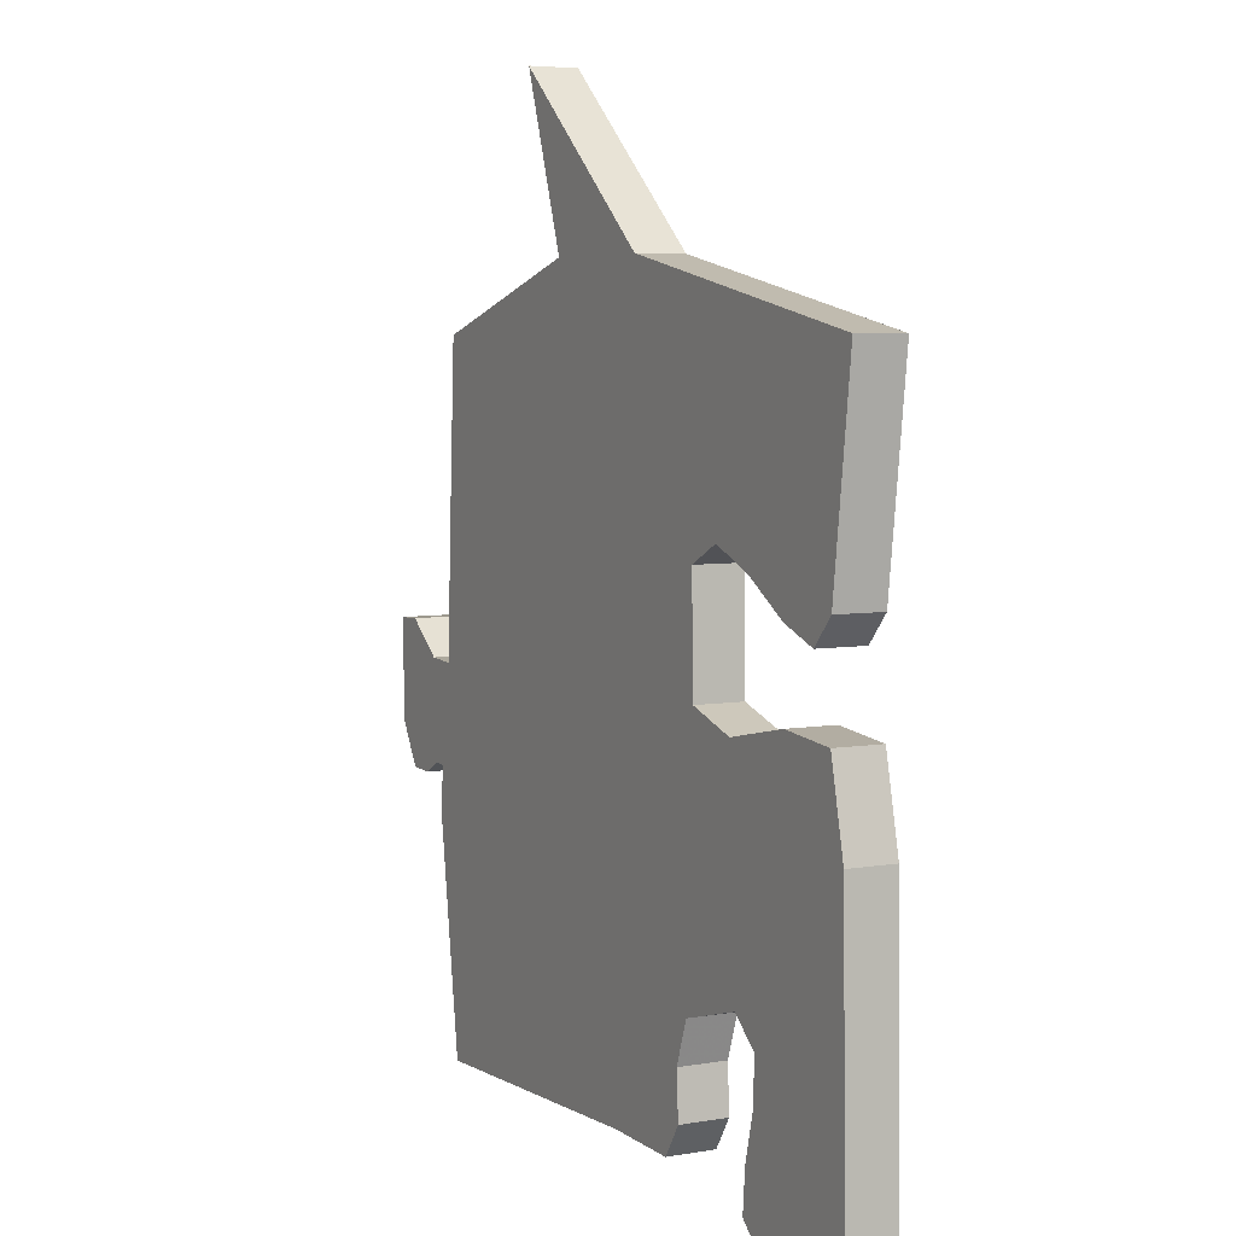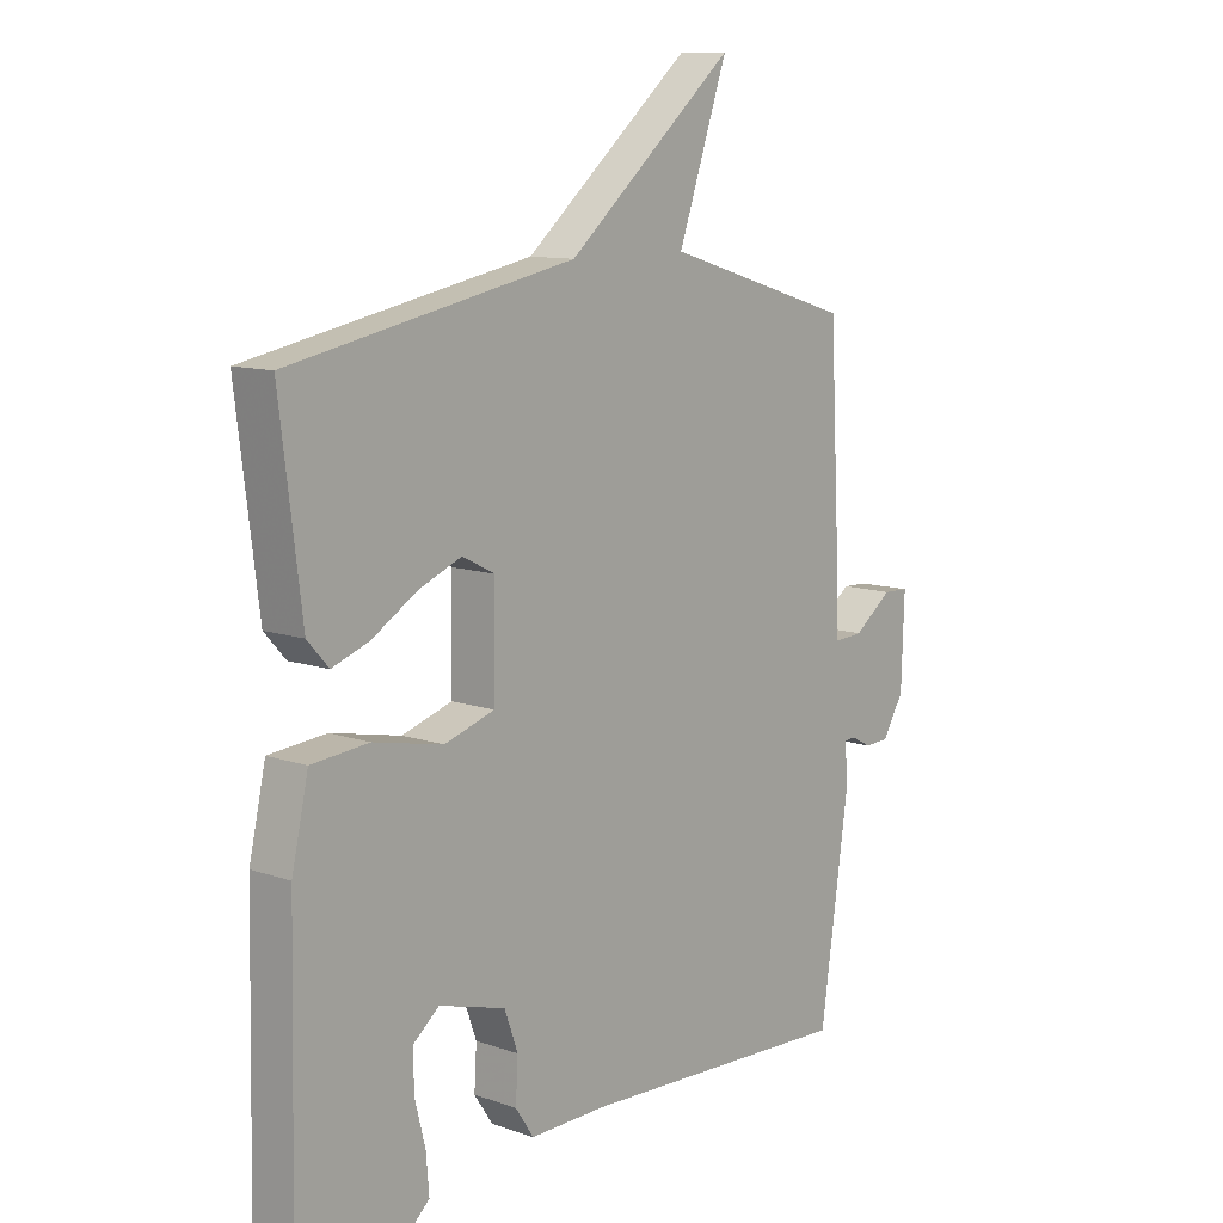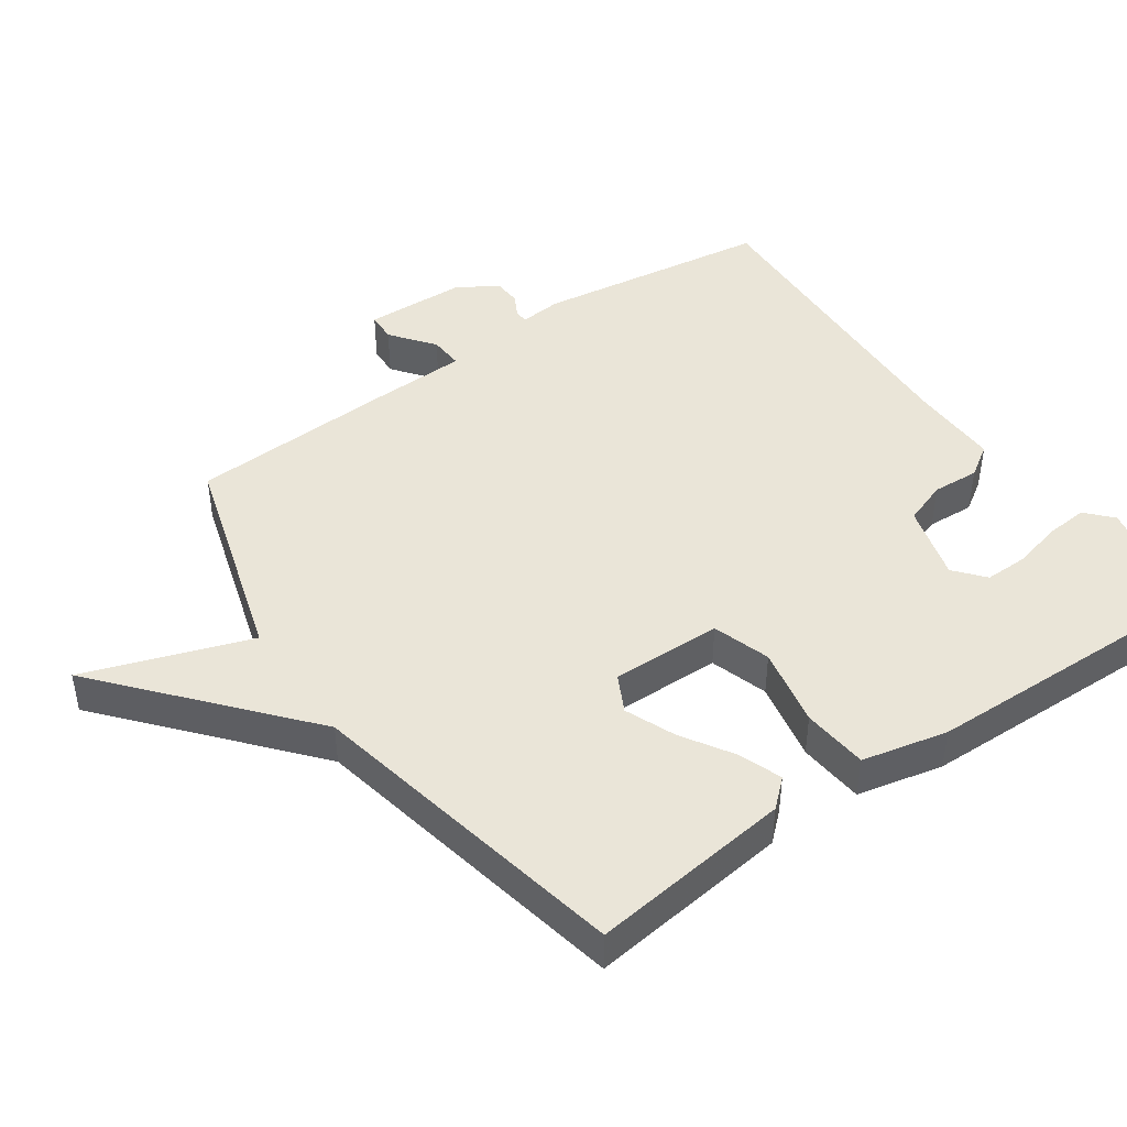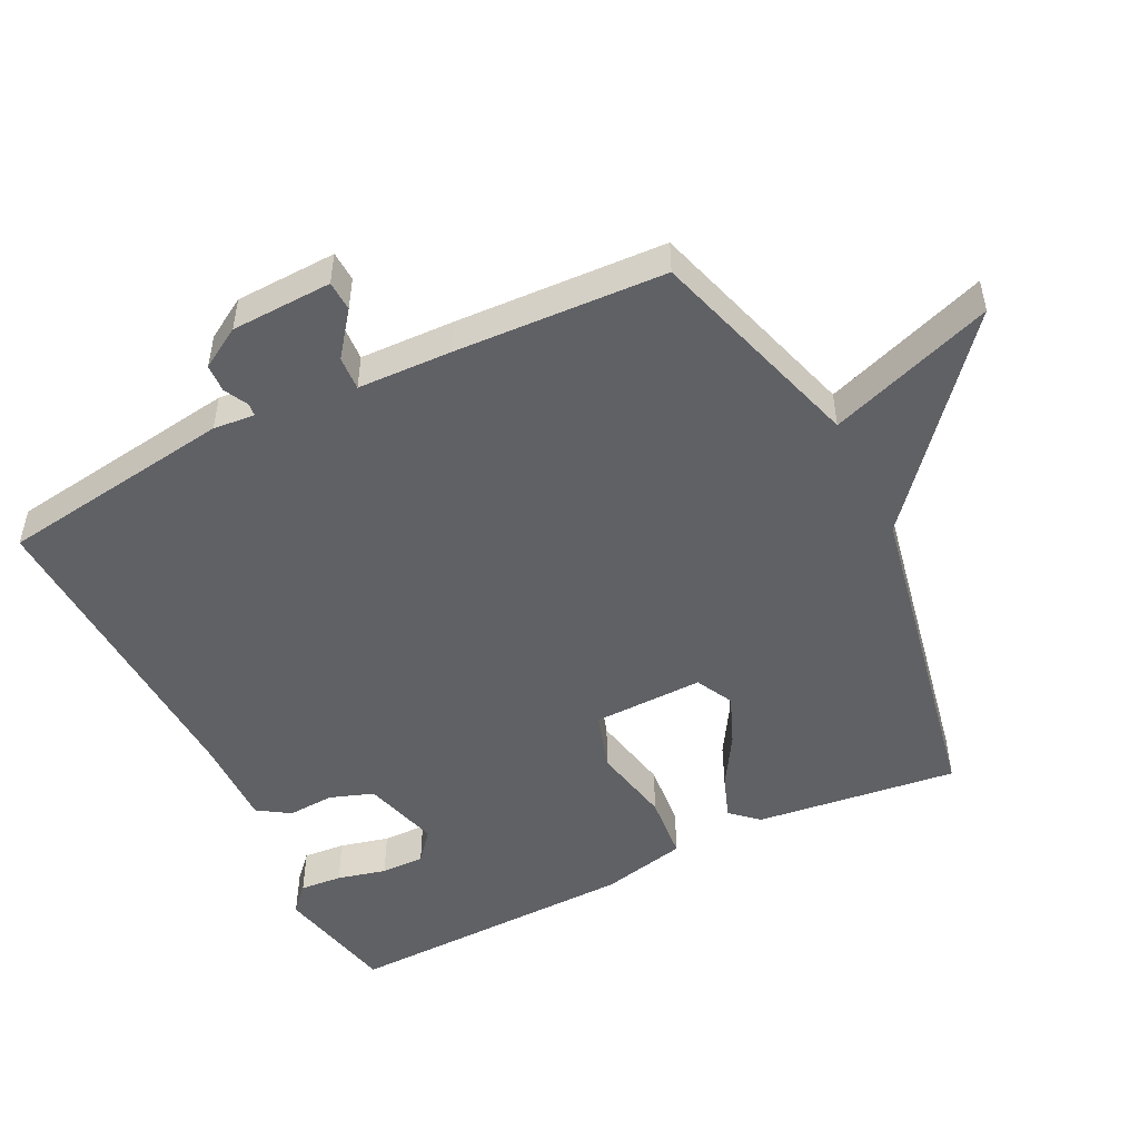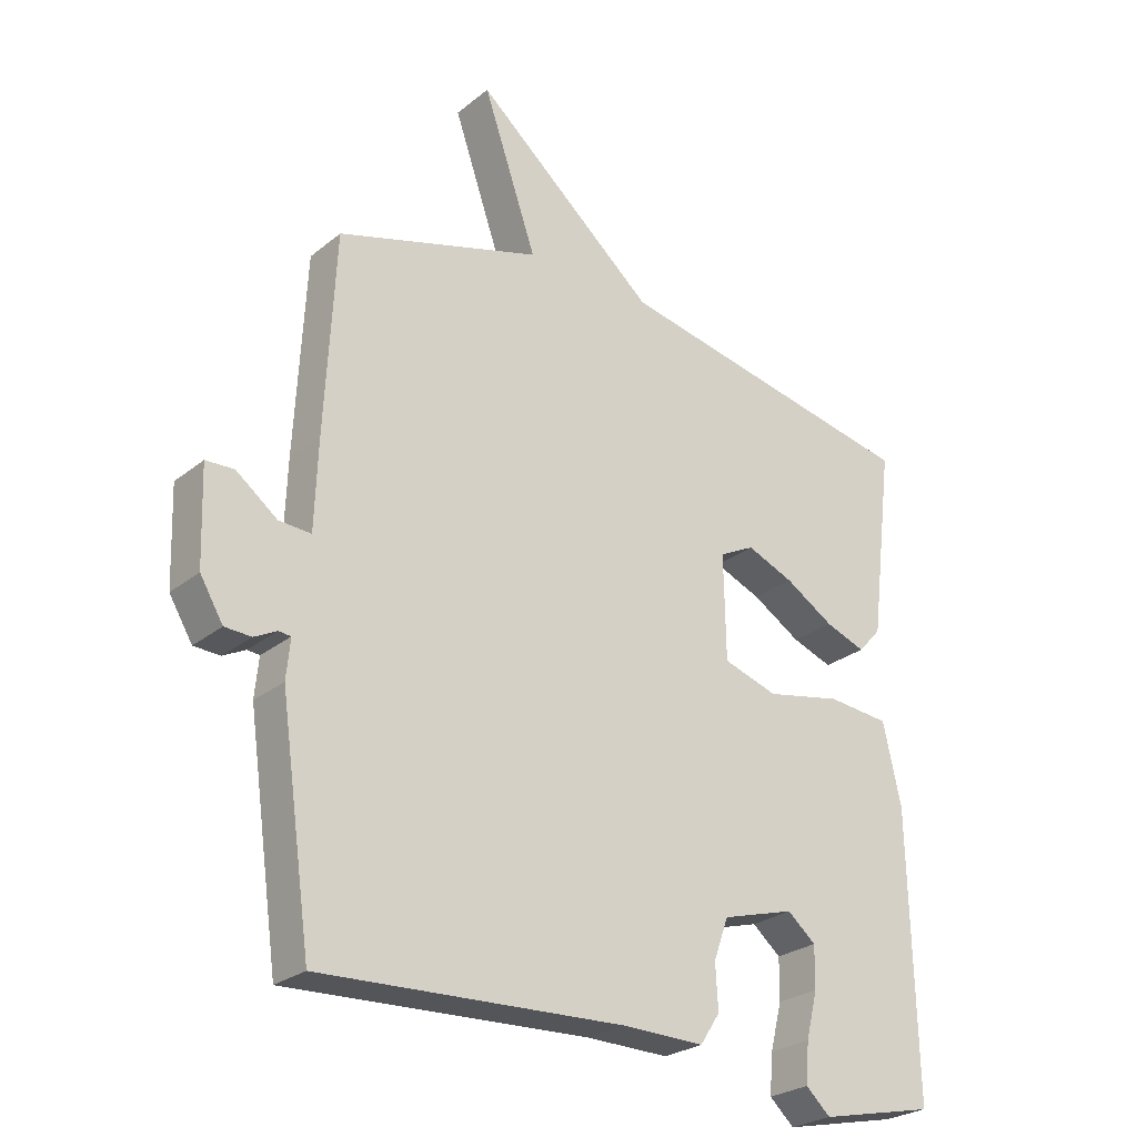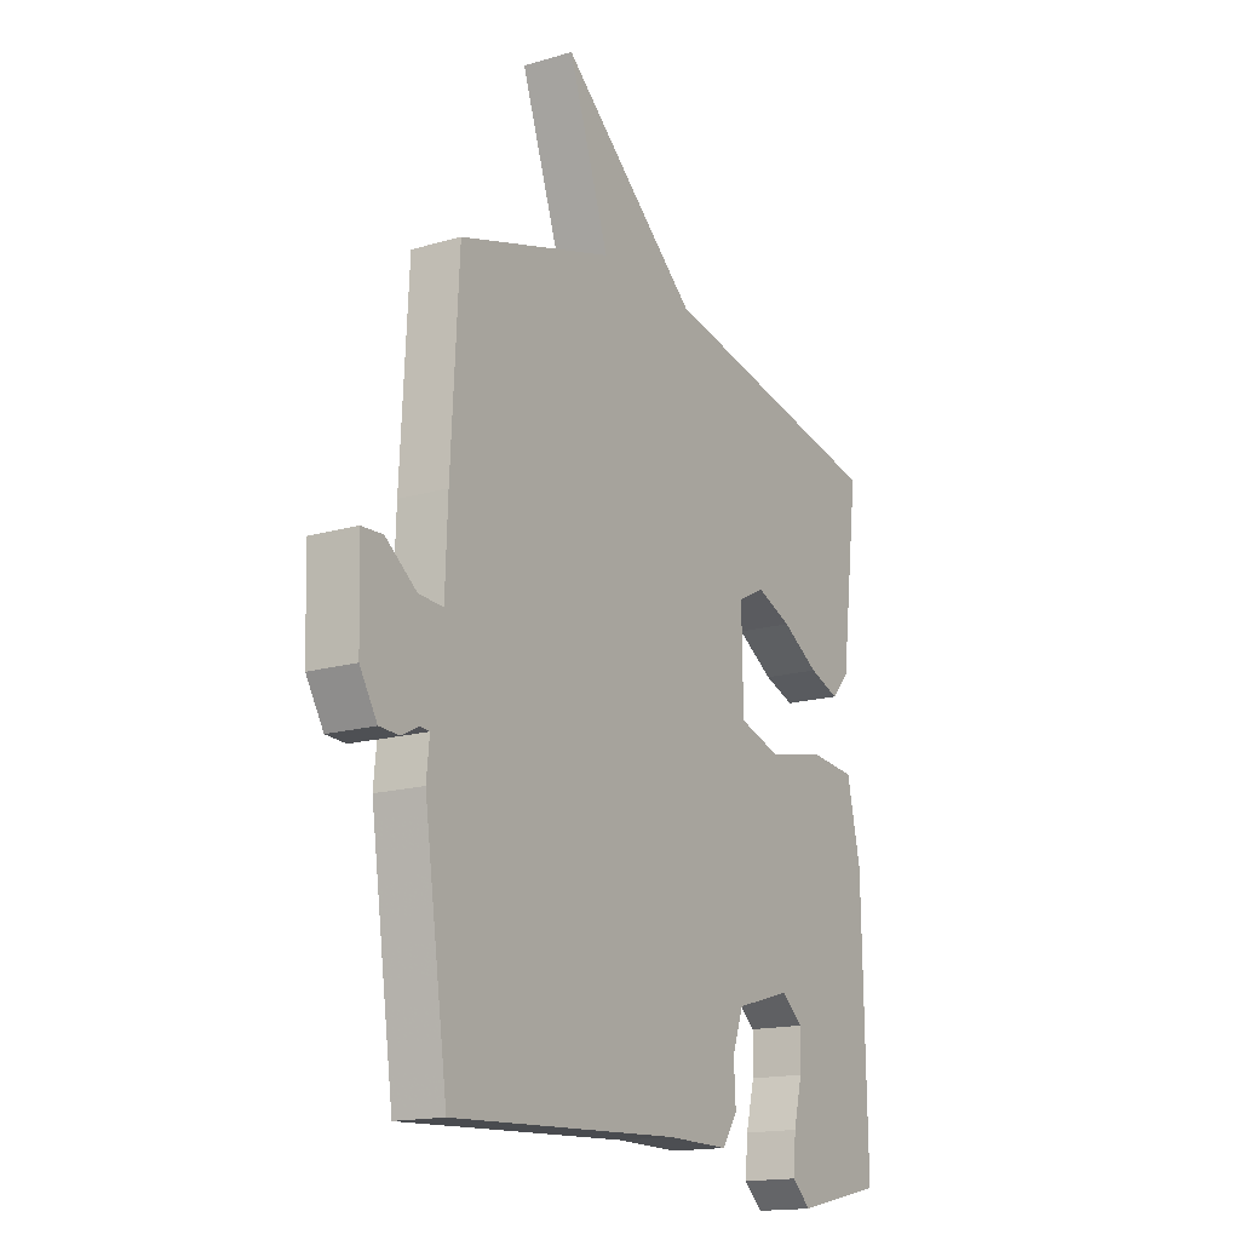
<metadata>
{"format":"obj","ext":"obj","renderer":"f3d","projection":"perspective","resolution":1024,"background":"white","views":[{"elev":5.6,"azim":62.2,"up":"+Z"},{"elev":10.7,"azim":130.9,"up":"+Z"},{"elev":44.7,"azim":55.1,"up":"+Y"},{"elev":-50.1,"azim":-63.5,"up":"+Y"},{"elev":-26.1,"azim":-38.6,"up":"+Z"},{"elev":-16.2,"azim":-58.9,"up":"+Z"}]}
</metadata>
<code>
v 0.5 0.07 0.5
v 0.463 0.07 0.203
v 0.427 0.07 0.163
v 0.364 0.07 0.186
v 0.288 0.07 0.233
v 0.215 0.07 0.263
v 0.16 0.07 0.235
v 0.163 0.07 0.072
v 0.248 0.07 0.045
v 0.366 0.07 0.069
v 0.463 0.07 0.06
v 0.491 0.07 -0.066
v 0.5 0.07 -0.5
v 0.32 0.07 -0.539
v 0.282 0.07 -0.504
v 0.287 0.07 -0.442
v 0.305 0.07 -0.37
v 0.306 0.07 -0.306
v 0.262 0.07 -0.269
v 0.149 0.07 -0.301
v 0.126 0.07 -0.365
v 0.13 0.07 -0.434
v 0.099 0.07 -0.481
v -0.03 0.07 -0.479
v -0.5 0.07 -0.5
v -0.549 0.07 -0.154
v -0.543 0.07 -0.093
v -0.562 0.07 -0.091
v -0.597 0.07 -0.109
v -0.638 0.07 -0.107
v -0.674 0.07 -0.047
v -0.679 0.07 0.102
v -0.635 0.07 0.104
v -0.571 0.07 0.055
v -0.521 0.07 0.052
v -0.516 0.07 0.191
v -0.5 0.07 0.5
v -0.181 0.07 0.596
v -0.265 0.07 0.839
v 0.019 0.07 0.596
v 0.5 0 0.5
v 0.463 0 0.203
v 0.427 0 0.163
v 0.364 0 0.186
v 0.288 0 0.233
v 0.215 0 0.263
v 0.16 0 0.235
v 0.163 0 0.072
v 0.248 0 0.045
v 0.366 0 0.069
v 0.463 0 0.06
v 0.491 0 -0.066
v 0.5 0 -0.5
v 0.32 0 -0.539
v 0.282 0 -0.504
v 0.287 0 -0.442
v 0.305 0 -0.37
v 0.306 0 -0.306
v 0.262 0 -0.269
v 0.149 0 -0.301
v 0.126 0 -0.365
v 0.13 0 -0.434
v 0.099 0 -0.481
v -0.03 0 -0.479
v -0.5 0 -0.5
v -0.549 0 -0.154
v -0.543 0 -0.093
v -0.562 0 -0.091
v -0.597 0 -0.109
v -0.638 0 -0.107
v -0.674 0 -0.047
v -0.679 0 0.102
v -0.635 0 0.104
v -0.571 0 0.055
v -0.521 0 0.052
v -0.516 0 0.191
v -0.5 0 0.5
v -0.181 0 0.596
v -0.265 0 0.839
v 0.019 0 0.596
f 38 39 40
f 38 40 1
f 37 38 1
f 36 37 1
f 35 36 1
f 32 33 34
f 31 32 34
f 30 31 34
f 29 30 34
f 28 29 34
f 27 28 34 35
f 26 27 35
f 25 26 35
f 24 25 35
f 23 24 35
f 22 23 35
f 21 22 35
f 20 21 35
f 19 20 35
f 15 16 17
f 14 15 17
f 13 14 17
f 12 13 17
f 11 12 17
f 11 17 18
f 11 18 19
f 10 11 19
f 9 10 19
f 3 4 5
f 2 3 5
f 1 2 5
f 1 5 6
f 35 1 6 7
f 8 9 19 35
f 7 8 35
f 80 79 78
f 41 80 78
f 41 78 77
f 41 77 76
f 41 76 75
f 74 73 72
f 74 72 71
f 74 71 70
f 74 70 69
f 74 69 68
f 75 74 68 67
f 75 67 66
f 75 66 65
f 75 65 64
f 75 64 63
f 75 63 62
f 75 62 61
f 75 61 60
f 75 60 59
f 57 56 55
f 57 55 54
f 57 54 53
f 57 53 52
f 57 52 51
f 58 57 51
f 59 58 51
f 59 51 50
f 59 50 49
f 45 44 43
f 45 43 42
f 45 42 41
f 46 45 41
f 47 46 41 75
f 75 59 49 48
f 75 48 47
f 1 41 42 2
f 2 42 43 3
f 3 43 44 4
f 4 44 45 5
f 5 45 46 6
f 6 46 47 7
f 7 47 48 8
f 8 48 49 9
f 9 49 50 10
f 10 50 51 11
f 11 51 52 12
f 12 52 53 13
f 13 53 54 14
f 14 54 55 15
f 15 55 56 16
f 16 56 57 17
f 17 57 58 18
f 18 58 59 19
f 19 59 60 20
f 20 60 61 21
f 21 61 62 22
f 22 62 63 23
f 23 63 64 24
f 24 64 65 25
f 25 65 66 26
f 26 66 67 27
f 27 67 68 28
f 28 68 69 29
f 29 69 70 30
f 30 70 71 31
f 31 71 72 32
f 32 72 73 33
f 33 73 74 34
f 34 74 75 35
f 35 75 76 36
f 36 76 77 37
f 37 77 78 38
f 38 78 79 39
f 39 79 80 40
f 40 80 41 1

</code>
